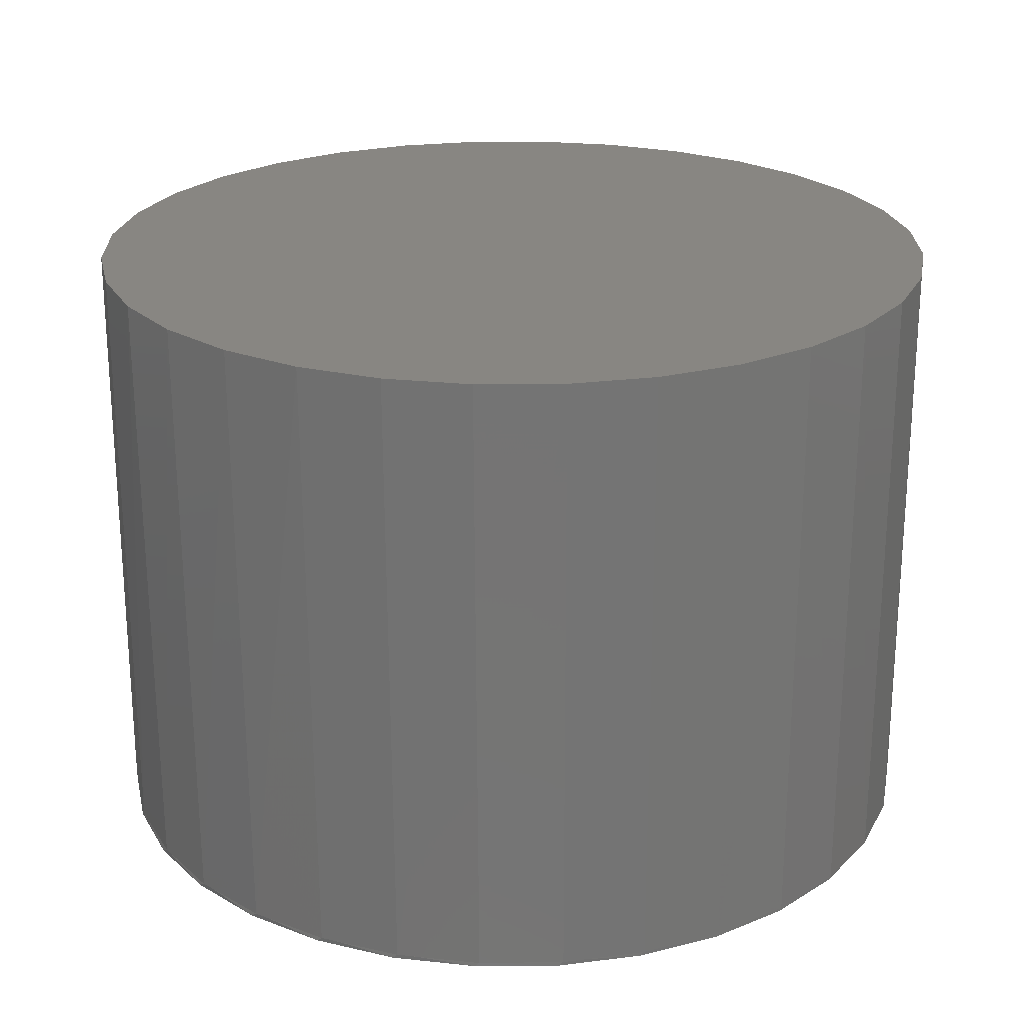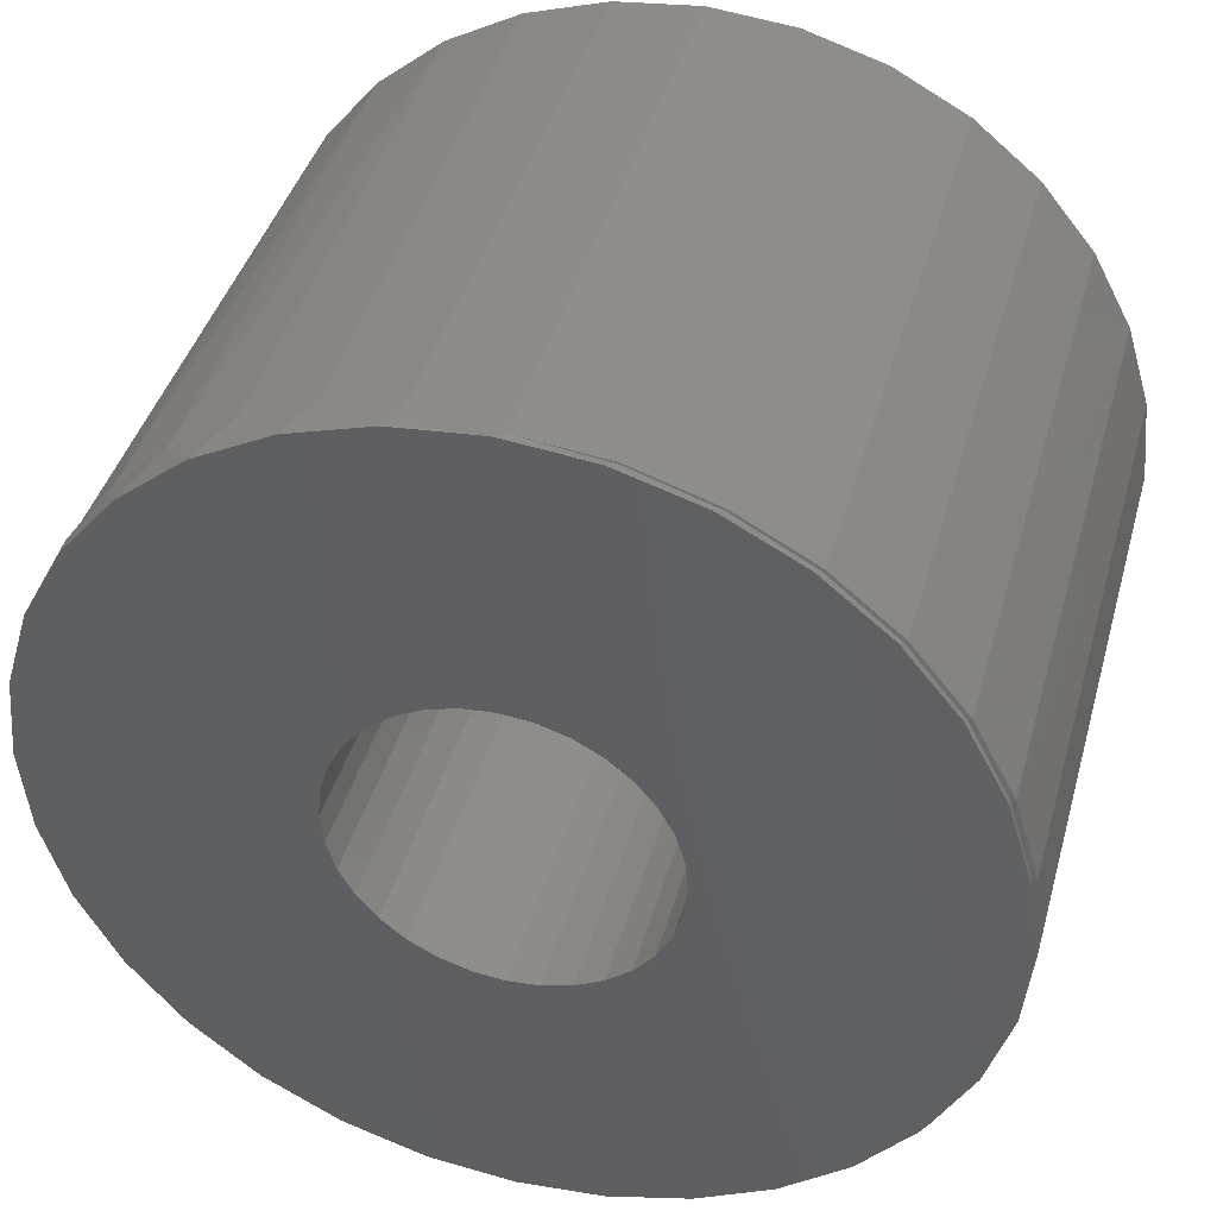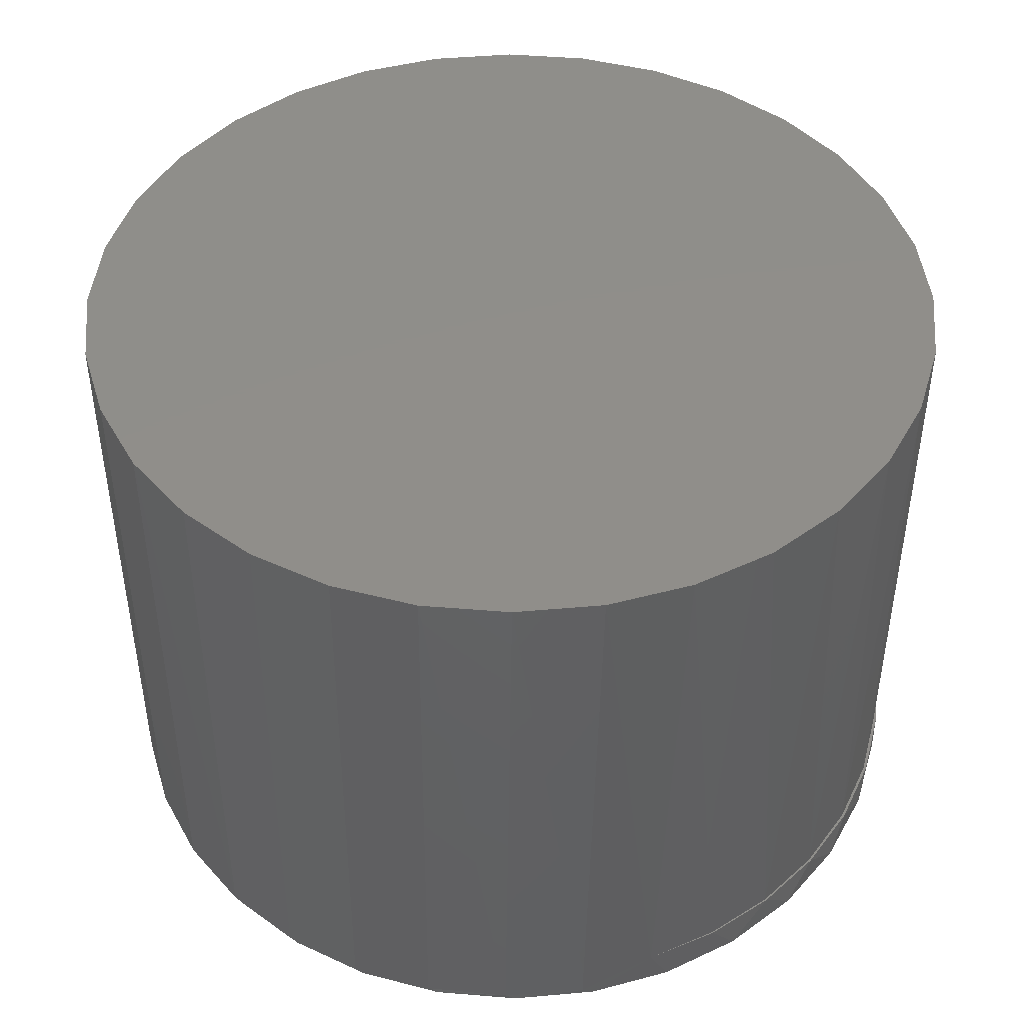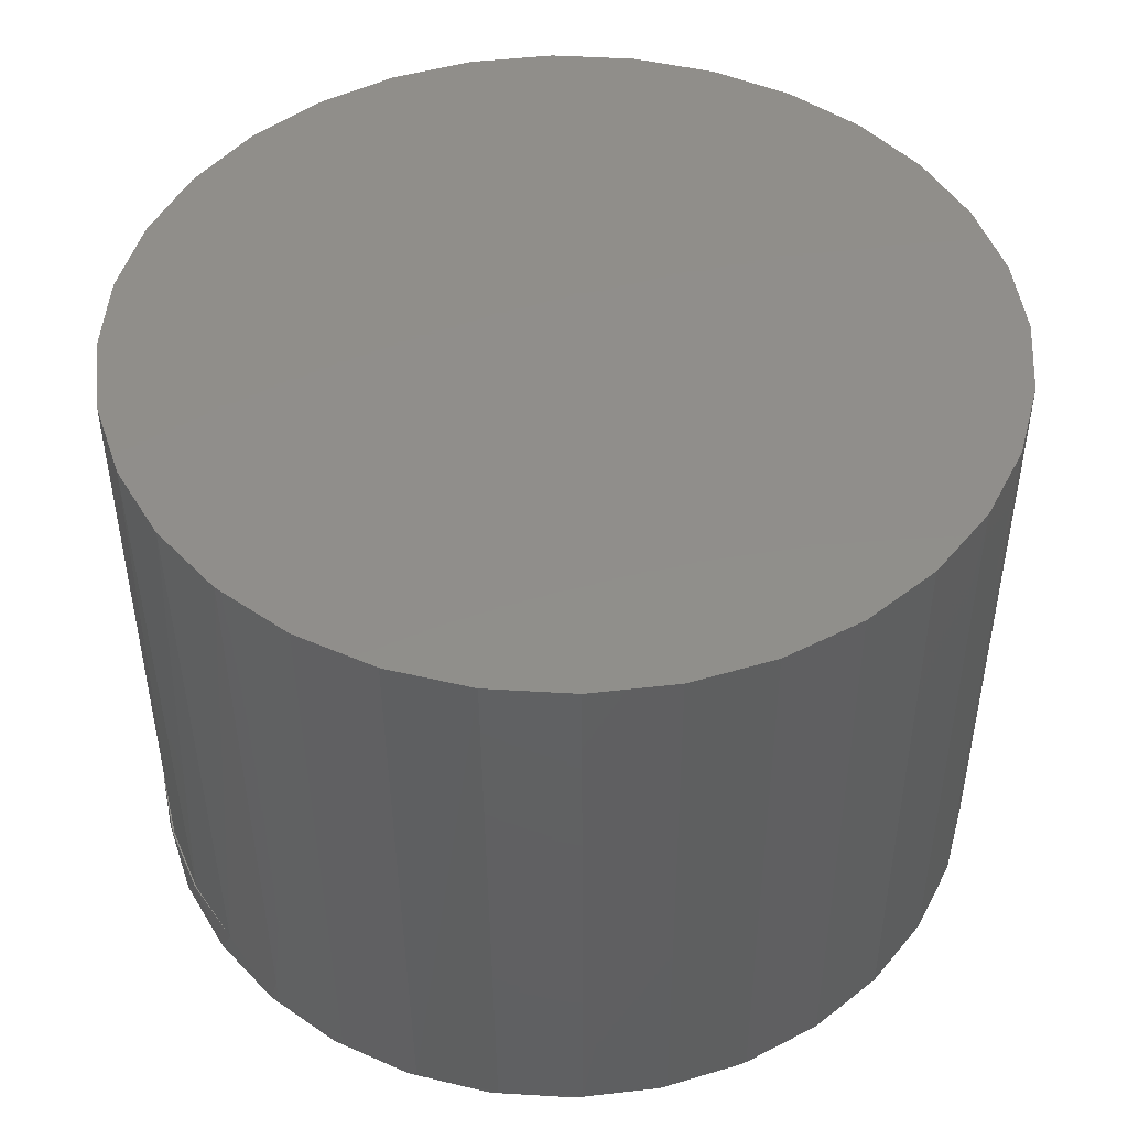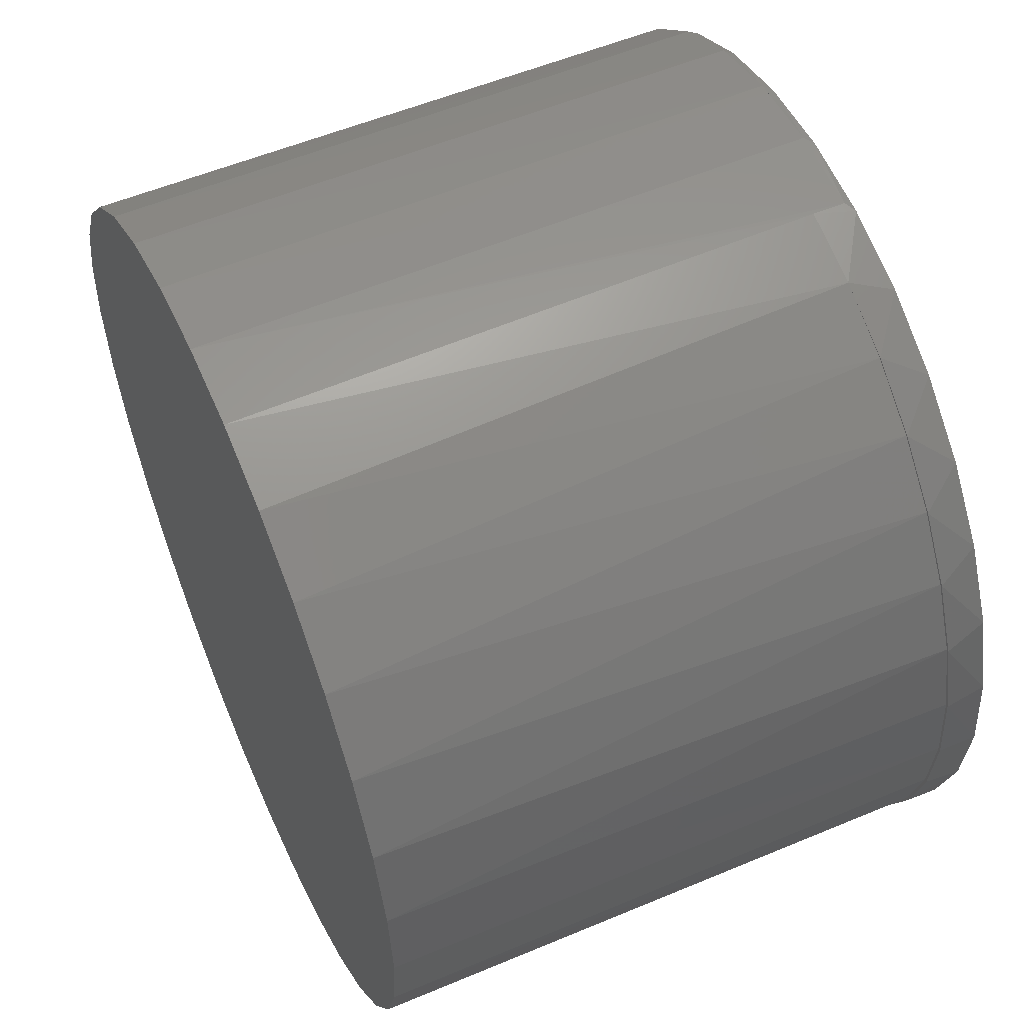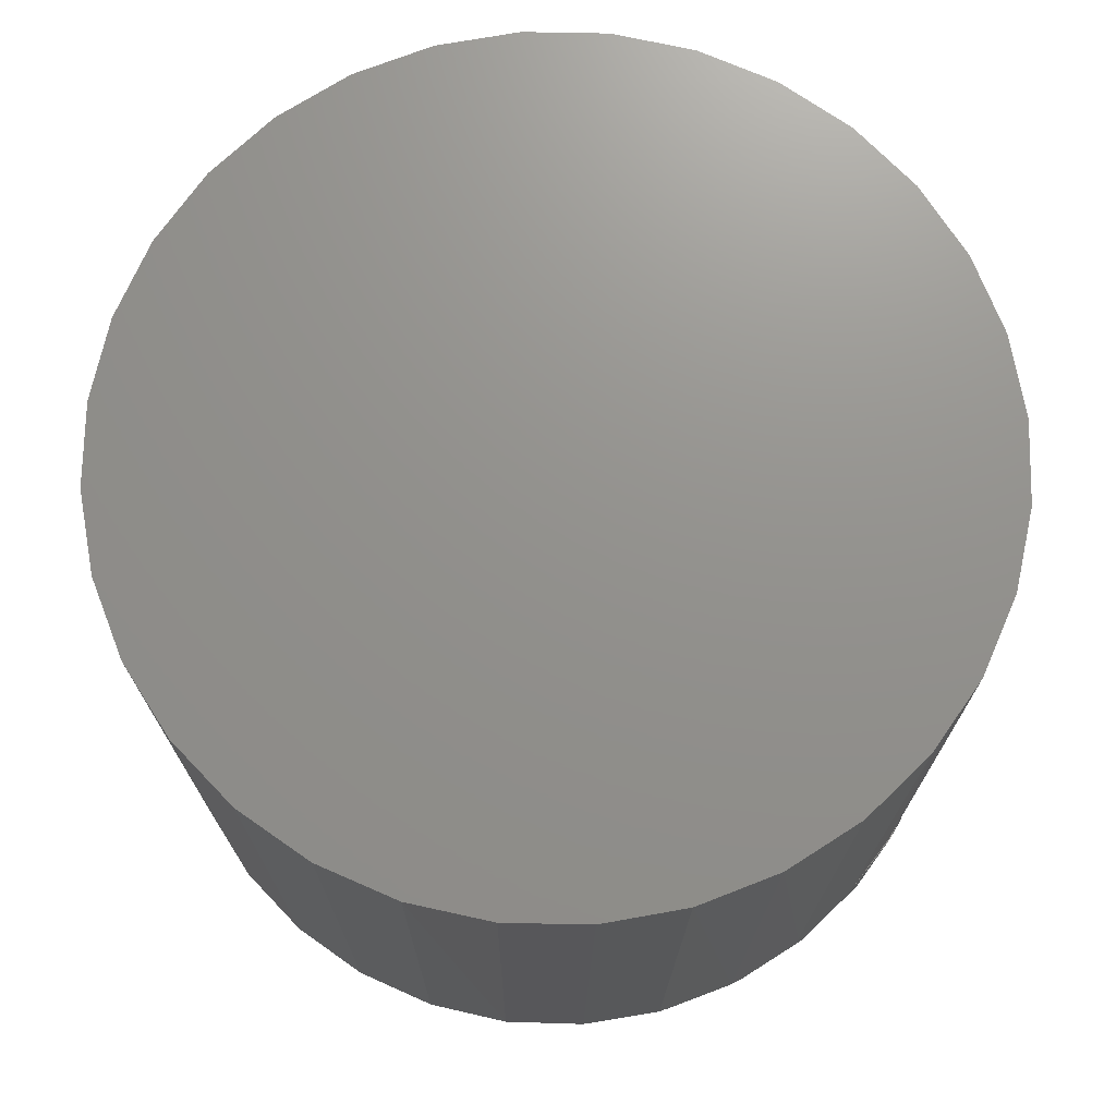
<metadata>
{"format":"stl","ext":"stl","renderer":"f3d","projection":"perspective","resolution":1024,"background":"white","views":[{"elev":23.3,"azim":61.0,"up":"+Y"},{"elev":41.7,"azim":15.4,"up":"+Z"},{"elev":45.4,"azim":179.8,"up":"+Y"},{"elev":47.1,"azim":32.0,"up":"+Y"},{"elev":55.3,"azim":-113.8,"up":"+Z"},{"elev":72.0,"azim":153.0,"up":"+Y"}]}
</metadata>
<code>
# stl→obj: 192 verts, 380 faces
v -0.09622 4.769e-17 -0.511
v -0.2841 2.684e-17 -0.4332
v -0.194 3.684e-17 -0.4814
v 0.4868 1.124e-16 0.1994
v 0.03894 6.157e-17 0.1858
v 0.07448 6.552e-17 0.1751
v 0.5165 1.157e-16 -0.1017
v 0.1878 7.81e-17 -0.03696
v 0.177 7.69e-17 -0.07251
v 0.1595 7.496e-17 -0.1053
v 0.5265 1.168e-16 -6.381e-17
v 0.5165 1.157e-16 0.1017
v 0.1595 7.496e-17 0.1053
v 0.177 7.69e-17 0.07251
v 0.1878 7.81e-17 0.03696
v 0.1914 1.052e-17 -2.32e-17
v -0.5156 1.132e-18 6.381e-17
v -0.1875 -1.052e-17 2.32e-17
v -0.1839 3.683e-17 0.03696
v -0.1731 3.803e-17 0.07251
v -0.1556 3.997e-17 0.1053
v -0.5056 2.244e-18 0.1017
v -0.476 5.536e-18 -0.1994
v -0.4278 1.088e-17 -0.2895
v -0.363 1.808e-17 -0.3684
v 0.005428 5.898e-17 -0.5211
v 0.001974 5.747e-17 -0.1895
v -0.03499 5.336e-17 -0.1858
v -0.07053 4.941e-17 -0.1751
v -0.1033 4.578e-17 -0.1575
v -0.132 4.259e-17 -0.134
v -0.1556 3.997e-17 -0.1053
v -0.5056 2.244e-18 -0.1017
v 0.1071 7.027e-17 -0.511
v 0.2048 8.112e-17 -0.4814
v 0.2949 9.112e-17 -0.4332
v 0.3739 9.989e-17 -0.3684
v 0.4387 1.071e-16 -0.2895
v 0.4868 1.124e-16 -0.1994
v 0.001974 5.747e-17 0.1895
v 0.4387 1.071e-16 0.2895
v 0.3739 9.989e-17 0.3684
v 0.2949 9.112e-17 0.4332
v 0.2048 8.112e-17 0.4814
v 0.1071 7.027e-17 0.511
v 0.005428 5.898e-17 0.5211
v -0.09622 4.769e-17 0.511
v -0.194 3.684e-17 0.4814
v -0.2841 2.684e-17 0.4332
v -0.363 1.808e-17 0.3684
v -0.4278 1.088e-17 0.2895
v -0.476 5.536e-18 0.1994
v -0.132 4.259e-17 0.134
v -0.1033 4.578e-17 0.1575
v -0.07053 4.941e-17 0.1751
v -0.03499 5.336e-17 0.1858
v -0.1731 3.803e-17 -0.07251
v -0.1839 3.683e-17 -0.03696
v 0.1072 6.915e-17 0.1575
v 0.136 7.234e-17 0.134
v 0.136 7.234e-17 -0.134
v 0.1072 6.915e-17 -0.1575
v 0.07448 6.552e-17 -0.1751
v 0.03894 6.157e-17 -0.1858
v 0.001974 0.5 -0.1895
v 0.03894 0.5 -0.1858
v 0.07448 0.5 -0.1751
v 0.1072 0.5 -0.1575
v 0.136 0.5 -0.134
v 0.1595 0.5 -0.1053
v 0.177 0.5 -0.07251
v 0.1878 0.5 -0.03696
v 0.1914 0.5 -2.32e-17
v -0.03499 0.5 -0.1858
v -0.07053 0.5 -0.1751
v -0.1033 0.5 -0.1575
v -0.132 0.5 -0.134
v -0.1556 0.5 -0.1053
v -0.1731 0.5 -0.07251
v -0.1839 0.5 -0.03696
v -0.1875 0.5 2.32e-17
v 0.001974 0.5 0.1895
v -0.03499 0.5 0.1858
v -0.07053 0.5 0.1751
v -0.1033 0.5 0.1575
v -0.132 0.5 0.134
v -0.1556 0.5 0.1053
v -0.1731 0.5 0.07251
v -0.1839 0.5 0.03696
v 0.03894 0.5 0.1858
v 0.07448 0.5 0.1751
v 0.1072 0.5 0.1575
v 0.136 0.5 0.134
v 0.1595 0.5 0.1053
v 0.177 0.5 0.07251
v 0.1878 0.5 0.03696
v 0.5168 0.006167 0.0998
v 0.5265 0.00614 -6.381e-17
v -0.484 0.04688 0.1788
v -0.4454 0.04688 0.2613
v -0.3929 0.04688 0.3358
v -0.3283 0.04688 0.4001
v -0.2535 0.04688 0.4521
v -0.1702 0.04688 0.4898
v -0.08268 0.04688 0.5135
v 0.01821 0.007537 0.5209
v 0.1185 0.007262 0.5086
v 0.2143 0.007 0.4774
v 0.3022 0.006758 0.4283
v 0.379 0.006547 0.3633
v 0.4417 0.006374 0.2849
v 0.4882 0.006246 0.1959
v -0.08268 0.007812 0.5135
v -0.5156 0.04688 6.381e-17
v -0.5077 0.04688 0.09078
v 0.5168 0.006167 -0.0998
v -0.08268 0.007812 -0.5135
v 0.01822 0.007812 -0.5217
v 0.4882 0.006246 -0.1959
v 0.4417 0.006374 -0.2849
v 0.379 0.006547 -0.3633
v 0.3022 0.006758 -0.4283
v 0.2143 0.007 -0.4774
v 0.1185 0.007262 -0.5086
v -0.2535 0.04688 -0.4521
v -0.1708 0.04688 -0.4903
v -0.3283 0.04688 -0.4001
v -0.3929 0.04688 -0.3358
v -0.4454 0.04688 -0.2613
v -0.484 0.04688 -0.1788
v -0.08268 0.04688 -0.5135
v -0.5077 0.04688 -0.09078
v -0.2524 0.04688 0.4512
v -0.3266 0.04688 0.399
v -0.3906 0.04688 0.3347
v -0.4425 0.04688 0.2603
v -0.4808 0.04688 0.178
v -0.5042 0.04688 0.09039
v -0.5042 0.04688 -0.09039
v -0.5121 0.04688 2.935e-16
v -0.4808 0.04688 -0.178
v -0.4425 0.04688 -0.2603
v -0.3906 0.04688 -0.3347
v -0.3266 0.04688 -0.399
v -0.2524 0.04688 -0.4512
v -0.5021 0.75 0.1018
v -0.4724 0.75 0.1997
v -0.4242 0.75 0.2899
v -0.3593 0.75 0.369
v -0.2802 0.75 0.4339
v -0.19 0.75 0.4821
v -0.09209 0.75 0.5118
v 0.009704 0.75 0.5218
v 0.1115 0.75 0.5118
v 0.1188 0.007812 0.5103
v 0.2094 0.75 0.4821
v 0.2153 0.007812 0.4796
v 0.2996 0.75 0.4339
v 0.304 0.007812 0.4309
v 0.3787 0.75 0.369
v 0.3817 0.007812 0.3659
v 0.4436 0.75 0.2899
v 0.4453 0.007812 0.2872
v 0.4918 0.75 0.1997
v 0.4926 0.007812 0.1977
v 0.5215 0.75 0.1018
v -0.5121 0.75 6.177e-17
v 0.5315 0.007812 -1.938e-16
v 0.5315 0.75 -6.603e-17
v 0.5217 0.007812 0.1008
v -0.09209 0.75 -0.5118
v 0.009704 0.75 -0.5218
v 0.5215 0.75 -0.1018
v 0.4926 0.007812 -0.1977
v 0.4918 0.75 -0.1997
v 0.4453 0.007812 -0.2872
v 0.4436 0.75 -0.2899
v 0.3817 0.007812 -0.3659
v 0.3787 0.75 -0.369
v 0.304 0.007812 -0.4309
v 0.2996 0.75 -0.4339
v 0.2153 0.007812 -0.4796
v 0.2094 0.75 -0.4821
v 0.1188 0.007812 -0.5103
v 0.1115 0.75 -0.5118
v -0.19 0.75 -0.4821
v -0.2802 0.75 -0.4339
v -0.3593 0.75 -0.369
v -0.4242 0.75 -0.2899
v -0.4724 0.75 -0.1997
v -0.5021 0.75 -0.1018
v 0.5217 0.007812 -0.1008
f 1 2 3
f 4 5 6
f 7 8 9
f 9 10 7
f 11 12 13
f 11 13 14
f 11 14 15
f 11 15 16
f 11 16 8
f 11 8 7
f 17 18 19
f 17 19 20
f 17 20 21
f 17 21 22
f 23 24 25
f 23 25 2
f 23 2 1
f 23 1 26
f 23 26 27
f 23 27 28
f 23 28 29
f 23 29 30
f 23 30 31
f 23 31 32
f 23 32 33
f 27 26 34
f 27 34 35
f 27 35 36
f 27 36 37
f 27 37 38
f 27 38 39
f 40 5 4
f 40 4 41
f 40 41 42
f 40 42 43
f 40 43 44
f 40 44 45
f 40 45 46
f 40 46 47
f 40 47 48
f 40 48 49
f 40 49 50
f 40 50 51
f 40 51 52
f 22 21 53
f 22 53 54
f 22 54 55
f 52 22 55
f 52 55 56
f 52 56 40
f 33 32 57
f 33 57 58
f 33 58 18
f 33 18 17
f 12 4 6
f 12 6 59
f 12 59 60
f 12 60 13
f 39 7 10
f 39 10 61
f 39 61 62
f 39 62 63
f 39 63 64
f 39 64 27
f 65 64 66
f 66 64 63
f 66 63 67
f 67 63 62
f 67 62 68
f 68 62 61
f 68 61 69
f 69 61 10
f 69 10 70
f 70 10 9
f 70 9 71
f 71 9 8
f 71 8 72
f 72 8 16
f 72 16 73
f 64 65 27
f 27 65 74
f 27 74 28
f 28 74 75
f 28 75 29
f 29 75 76
f 29 76 30
f 30 76 77
f 30 77 31
f 31 77 78
f 31 78 32
f 32 78 79
f 32 79 57
f 57 79 80
f 57 80 58
f 58 80 81
f 58 81 18
f 82 56 83
f 83 56 55
f 83 55 84
f 84 55 54
f 84 54 85
f 85 54 53
f 85 53 86
f 86 53 21
f 86 21 87
f 87 21 20
f 87 20 88
f 88 20 19
f 88 19 89
f 89 19 18
f 89 18 81
f 56 82 40
f 40 82 90
f 40 90 5
f 5 90 91
f 5 91 6
f 6 91 92
f 6 92 59
f 59 92 93
f 59 93 60
f 60 93 94
f 60 94 13
f 13 94 95
f 13 95 14
f 14 95 96
f 14 96 15
f 15 96 73
f 15 73 16
f 83 90 82
f 90 83 84
f 90 84 91
f 67 74 66
f 66 74 65
f 91 84 92
f 92 84 85
f 92 85 93
f 93 85 86
f 93 86 94
f 94 86 87
f 94 87 95
f 95 87 88
f 95 88 96
f 96 88 89
f 96 89 73
f 73 89 81
f 73 81 72
f 72 81 80
f 72 80 71
f 71 80 79
f 71 79 70
f 70 79 78
f 70 78 69
f 69 78 77
f 69 77 68
f 68 77 76
f 68 76 67
f 67 76 75
f 67 75 74
f 11 97 12
f 11 98 97
f 22 52 99
f 100 99 52
f 52 51 100
f 101 100 51
f 51 50 101
f 102 101 50
f 50 49 102
f 102 49 103
f 103 49 48
f 103 48 104
f 104 48 47
f 105 104 47
f 106 46 45
f 106 45 107
f 107 45 44
f 107 44 108
f 108 44 43
f 108 43 109
f 109 43 42
f 109 42 110
f 110 42 41
f 110 41 111
f 111 41 4
f 111 4 112
f 112 4 12
f 112 12 97
f 113 105 47
f 113 47 46
f 113 46 106
f 114 17 115
f 115 17 22
f 115 22 99
f 11 116 98
f 11 7 116
f 117 26 1
f 117 118 26
f 119 116 7
f 7 39 119
f 120 119 39
f 39 38 120
f 121 120 38
f 38 37 121
f 122 121 37
f 37 36 122
f 123 122 36
f 36 35 123
f 124 123 35
f 35 34 124
f 118 124 34
f 34 26 118
f 125 126 3
f 3 2 125
f 127 125 2
f 2 25 127
f 127 25 128
f 128 25 24
f 128 24 129
f 129 24 23
f 129 23 130
f 130 23 33
f 131 117 126
f 126 117 1
f 126 1 3
f 17 114 33
f 33 114 132
f 33 132 130
f 104 133 103
f 102 103 133
f 134 102 133
f 101 102 134
f 135 101 134
f 100 101 135
f 136 100 135
f 99 100 136
f 137 99 136
f 115 99 137
f 138 115 137
f 139 132 140
f 130 132 139
f 141 130 139
f 129 130 141
f 142 129 141
f 129 142 143
f 143 128 129
f 128 143 144
f 144 127 128
f 125 127 144
f 145 125 144
f 126 125 145
f 114 115 138
f 114 138 140
f 114 140 132
f 146 137 147
f 147 137 136
f 147 136 148
f 148 136 135
f 148 135 149
f 135 134 149
f 150 149 134
f 134 133 150
f 151 150 133
f 133 104 151
f 152 151 104
f 113 106 153
f 154 153 106
f 106 155 154
f 156 154 155
f 155 157 156
f 158 156 157
f 157 159 158
f 160 158 159
f 159 161 160
f 162 160 161
f 161 163 162
f 164 162 163
f 163 165 164
f 166 164 165
f 105 113 153
f 105 153 152
f 105 152 104
f 167 140 146
f 146 140 138
f 146 138 137
f 168 169 170
f 170 169 166
f 170 166 165
f 131 171 172
f 131 126 171
f 173 174 175
f 175 174 176
f 175 176 177
f 177 176 178
f 177 178 179
f 179 178 180
f 179 180 181
f 181 180 182
f 181 182 183
f 183 182 184
f 183 184 185
f 185 184 118
f 171 126 186
f 186 126 145
f 186 145 187
f 187 145 144
f 187 144 188
f 188 144 143
f 188 143 189
f 143 142 189
f 190 189 142
f 142 141 190
f 191 190 141
f 117 131 118
f 118 131 172
f 118 172 185
f 169 168 173
f 173 168 192
f 173 192 174
f 140 167 139
f 139 167 191
f 139 191 141
f 98 116 168
f 116 192 168
f 184 182 124
f 124 118 184
f 180 178 122
f 122 182 180
f 123 182 122
f 123 124 182
f 176 174 120
f 120 178 176
f 121 178 120
f 122 178 121
f 116 174 192
f 119 174 116
f 120 174 119
f 168 170 98
f 170 97 98
f 165 163 112
f 112 170 165
f 97 170 112
f 161 159 110
f 110 163 161
f 111 163 110
f 111 112 163
f 157 155 107
f 108 157 107
f 108 159 157
f 109 159 108
f 109 110 159
f 155 106 107
f 153 154 152
f 172 171 185
f 185 171 186
f 185 186 183
f 183 186 187
f 183 187 181
f 181 187 188
f 181 188 179
f 179 188 189
f 179 189 177
f 177 189 190
f 177 190 175
f 175 190 191
f 175 191 173
f 173 191 167
f 173 167 169
f 169 167 146
f 169 146 166
f 166 146 147
f 166 147 164
f 164 147 148
f 164 148 162
f 162 148 149
f 162 149 160
f 160 149 150
f 160 150 158
f 158 150 151
f 158 151 156
f 156 151 152
f 156 152 154

</code>
